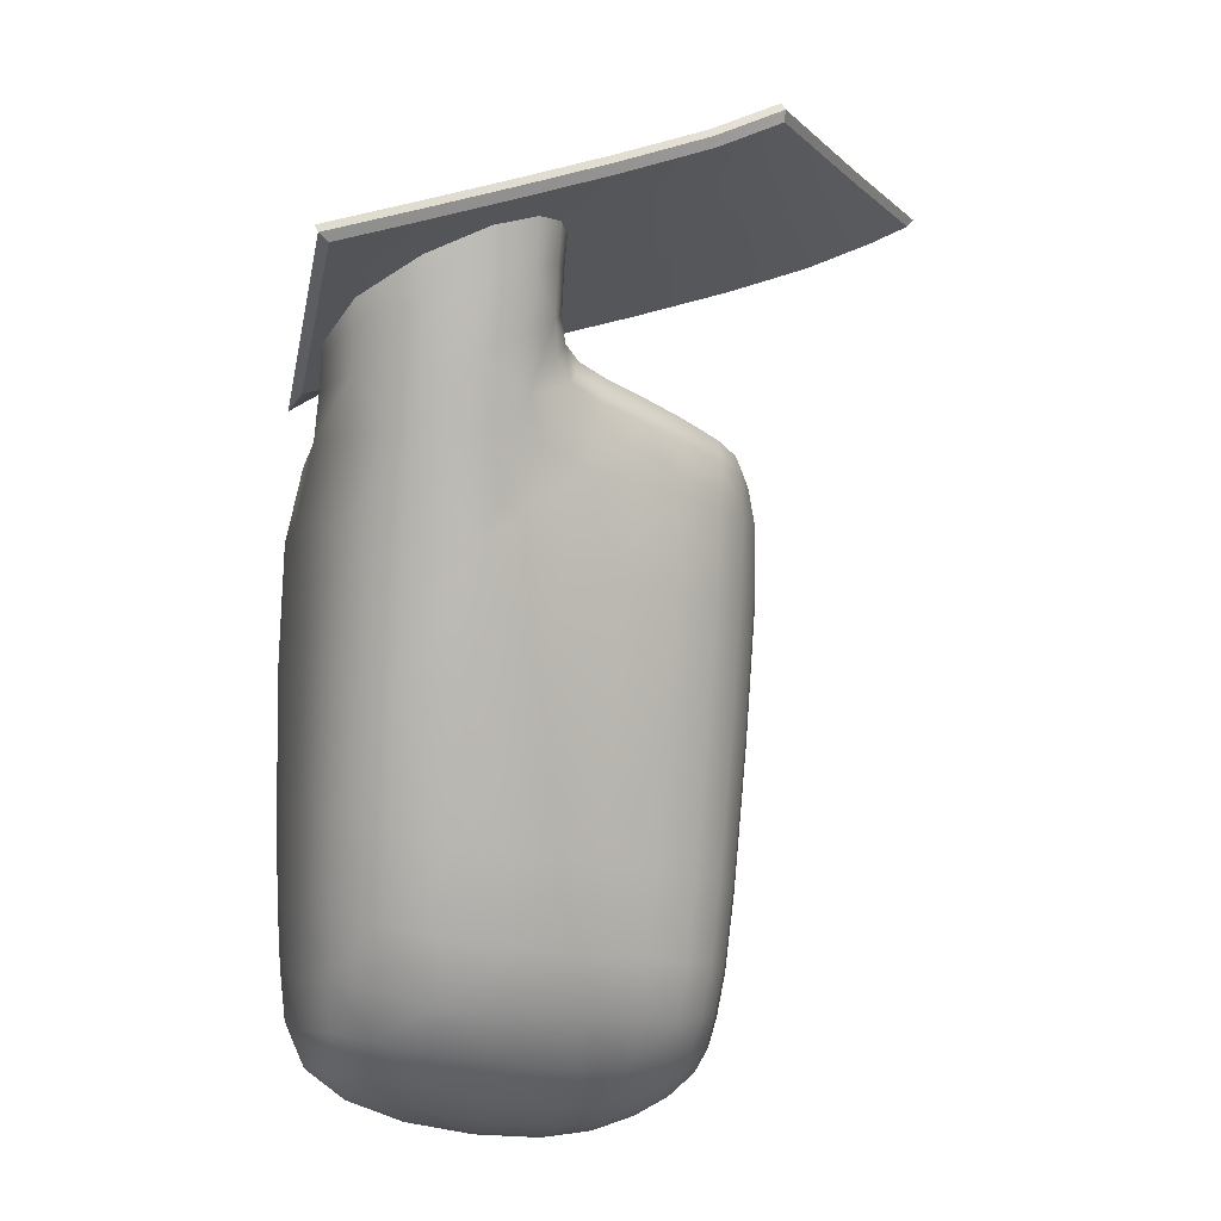
<metadata>
{"format":"obj","ext":"obj","renderer":"f3d","projection":"perspective","resolution":1024,"background":"white","views":[{"elev":-19.8,"azim":78.0,"up":"+Z"}]}
</metadata>
<code>
v  111.2 45.05 -84.6
v  111.3 41.39 -86.17
v  111.3 41.51 -86.46
v  111.1 47.82 -83.12
v  111.2 45.19 -84.88
v  111.4 37.87 -87.58
v  111.4 37.99 -87.88
v  111.5 34.31 -88.97
v  111.5 34.43 -89.27
v  111.6 30.59 -90.4
v  111.6 30.73 -90.69
v  111.2 47.97 -83.39
v  98.33 55.3 -81.6
v  102.4 52.44 -82.6
v  98.33 52.53 -83.05
v  110.9 47.99 -83.78
v  110.9 45.33 -85.19
v  108.4 47.07 -84.58
v  102.5 35.54 -89.37
v  102.3 31.39 -90.88
v  98.35 32.69 -90.46
v  98.35 31.49 -90.88
v  104.1 52.81 -82.08
v  110.5 48.27 -83.68
v  102.7 39.92 -87.76
v  98.34 35.93 -89.33
v  108.4 34.93 -89.47
v  108.5 31.22 -90.87
v  108.4 38.88 -87.95
v  102.7 44.18 -86.15
v  98.34 40.57 -87.7
v  108.7 42.71 -86.42
v  101.8 48.34 -84.57
v  98.33 48.99 -84.57
v  111 41.63 -86.77
v  111.1 38.1 -88.18
v  98.33 44.98 -86.1
v  111.2 34.54 -89.57
v  98.33 57.02 -80.59
v  111.3 31.14 -90.87
v  97.92 52.14 -82.22
v  97.89 54.86 -80.81
v  97.98 55.17 -81.36
v  97.97 44.65 -85.23
v  97.95 48.64 -83.71
v  97.99 48.87 -84.29
v  98.02 32.38 -89.57
v  98 35.61 -88.44
v  98.02 35.82 -89.04
v  97.98 52.41 -82.79
v  97.99 40.25 -86.81
v  98.01 40.46 -87.41
v  98 44.87 -85.82
v  98.03 32.59 -90.17
v  102.2 30.98 -90.69
v  96.1 31.15 -90.69
v  110.7 48.33 -83.26
v  104.3 52.87 -81.67
v  108.5 30.81 -90.69
v  97.97 57.43 -80.04
g H611_261I_L_1_D_H611_261I_L
f 1 2 3
f 4 1 5
f 2 6 7
f 6 8 9
f 8 10 11
f 5 1 3
f 12 4 5
f 3 2 7
f 7 6 9
f 9 8 11
f 13 14 15
f 16 17 18
f 19 20 21
f 22 21 20
f 23 24 18
f 25 19 26
f 19 27 28
f 19 25 29
f 30 25 31
f 30 32 29
f 30 33 18
f 15 33 34
f 15 14 18
f 23 14 13
f 35 36 29
f 33 30 37
f 32 18 17
f 27 29 36
f 28 27 38
f 24 16 18
f 26 19 21
f 14 23 18
f 31 25 26
f 20 19 28
f 27 19 29
f 37 30 31
f 25 30 29
f 32 30 18
f 33 15 18
f 39 23 13
f 32 35 29
f 34 33 37
f 35 32 17
f 38 27 36
f 40 28 38
f 41 42 43
f 44 45 46
f 47 48 49
f 45 41 50
f 48 51 52
f 51 44 53
f 50 41 43
f 53 44 46
f 54 47 49
f 46 45 50
f 49 48 52
f 52 51 53
f 22 20 55
f 21 22 56
f 26 21 54
f 13 15 50
f 16 24 57
f 17 16 12
f 24 23 58
f 31 26 49
f 20 28 59
f 37 31 52
f 15 34 46
f 39 13 43
f 23 39 60
f 36 35 3
f 34 37 53
f 35 17 5
f 38 36 7
f 40 38 9
f 28 40 11
f 56 22 55
f 54 21 56
f 49 26 54
f 43 13 50
f 12 16 57
f 5 17 12
f 57 24 58
f 52 31 49
f 55 20 59
f 53 37 52
f 50 15 46
f 60 39 43
f 58 23 60
f 7 36 3
f 46 34 53
f 3 35 5
f 9 38 7
f 11 40 9
f 59 28 11
v  96.01 31.6 -95.89
v  99.16 31.88 -96.8
v  100 31.89 -93.65
v  96.57 33.08 -92.3
v  96.81 31.79 -93.39
v  98.92 32.8 -91.29
v  98.06 32.93 -92.05
v  105 32.77 -92.89
v  101.6 31.88 -92.22
v  102.3 32.86 -98.06
v  103.8 32.8 -94.9
v  97.16 44.15 -91.11
v  97.39 42.3 -90.99
v  100.1 42.41 -91.02
v  101.9 44.16 -91.39
v  99.6 44.16 -91.16
v  103.1 41.35 -90.96
v  102.6 42.52 -91.21
v  97.48 40.14 -90.95
v  100.5 41.16 -90.81
v  90.97 34.57 -116
v  91.26 35.76 -116.6
v  93.1 35.7 -115.6
v  93.64 33.87 -113.4
v  92.06 34.12 -115.1
v  95.44 37.93 -114.5
v  94.89 35.56 -114
v  91.5 37.98 -117.1
v  93.54 37.97 -116.1
v  90.36 33.32 -114.7
v  88.06 33.79 -115.9
v  89.59 34.06 -116.1
v  89.43 32.68 -112.3
v  88.59 33 -114.4
v  91.56 33.01 -112.8
v  99.93 32.61 -90.14
v  99.28 35.79 -89.25
v  98.87 35.86 -89.91
v  99.49 32.7 -90.68
v  99.44 39.23 -89.99
v  98.36 35.96 -90.53
v  100.5 39.09 -88.16
v  100 39.14 -89.14
v  99.88 47.95 -91.99
v  101.1 47.79 -92.56
v  100.3 48.71 -92.88
v  99.1 49.52 -93.65
v  99.31 49.02 -92.64
v  101.6 47.75 -93.73
v  100.4 48.88 -93.8
v  100.2 49.01 -95.35
v  97.95 49.97 -97.8
v  98.8 49.83 -94.99
v  100.5 47.79 -98.85
v  99.31 49.09 -98.34
v  101.4 47.77 -95.64
v  103.5 40.78 -90.54
v  105.1 40.81 -90.92
v  105.4 41.04 -92.66
v  104.7 41.41 -91.41
v  106.6 40.14 -90.65
v  106 40.39 -91.88
v  104 40.59 -89.77
v  105.6 40.57 -90.03
v  106.3 39.22 -93.77
v  104.3 37.98 -98.96
v  105.3 39.93 -95.21
v  107.5 37.33 -92.77
v  106.1 37.37 -95.42
v  107.3 39.07 -91.76
v  95.3 44.15 -91.04
v  95.4 42.27 -90.96
v  93.69 39.99 -91.07
v  95.39 39.95 -91.08
v  93.72 44.14 -90.98
v  93.74 42.28 -90.93
v  97.19 32.11 -101.7
v  97.33 33.39 -107.6
v  99.89 33.09 -102.8
v  92.25 32.08 -106
v  94.88 32.44 -106.8
v  94.27 31.76 -100.8
v  102.4 31.82 -91.16
v  106.5 32.62 -89.83
v  102.9 31.72 -90.28
v  105.9 32.71 -91.27
v  94.97 33.28 -92.32
v  94.69 31.85 -93.15
v  92.42 31.54 -94.99
v  93.94 31.52 -95.35
v  93.32 33.51 -92.23
v  93.09 31.99 -92.92
v  103.7 34.98 -99.03
v  105.5 34.93 -95.64
v  106.8 34.91 -93.11
v  97.49 49.92 -93.49
v  97.77 49.24 -92.48
v  96.41 48.16 -91.62
v  98.19 48.08 -91.73
v  95.82 50.12 -93.37
v  96.1 49.39 -92.37
v  96.32 50.49 -97.39
v  97.17 50.32 -94.68
v  94.64 50.75 -97.13
v  95.51 50.56 -94.47
v  109.8 37.28 -87.95
v  108.7 37.3 -90.31
v  108.5 39 -89.54
v  108.8 40 -86.81
v  109.6 38.97 -87.23
v  107.6 40.03 -88.87
v  104.9 40.52 -88.47
v  106.5 40.47 -88.52
v  105.9 40.53 -86.9
v  107.6 40.46 -86.7
v  95.23 36.46 -91.59
v  96.69 36.29 -91.47
v  93.53 36.63 -91.56
v  92.32 31.63 -100.2
v  89.12 31.94 -105.2
v  90.47 31.95 -105.5
v  90.86 31.62 -99.79
v  96.61 35.43 -111.8
v  95.32 33.63 -111
v  98.96 37.86 -109.2
v  98.59 35.29 -108.5
v  97.1 37.9 -112.4
v  89.07 32.26 -109.3
v  90.65 32.38 -109.7
v  87.04 32.54 -111.6
v  88.05 32.56 -111.9
v  87.9 32.24 -108.9
v  94.92 48.18 -91.52
v  95.14 46.27 -91.17
v  96.8 46.26 -91.26
v  93.58 48.18 -91.43
v  93.69 46.27 -91.08
v  87.35 32.89 -114
v  85.86 33.7 -115.2
v  86.88 33.7 -115.6
v  86.37 32.88 -113.6
v  94.35 50.19 -93.32
v  94.65 49.43 -92.3
v  92.97 50.19 -93.31
v  93.31 49.43 -92.25
v  103.8 44.08 -93.28
v  103.3 44.15 -91.97
v  104.1 42.56 -91.72
v  104.7 42.35 -93.05
v  93.16 50.83 -97.02
v  94.02 50.64 -94.4
v  91.77 50.83 -96.99
v  92.61 50.64 -94.4
v  86.52 35.45 -116.8
v  87.63 37.92 -117.7
v  87.77 35.5 -117
v  85.18 37.91 -117.3
v  86.28 37.91 -117.5
v  85.46 35.45 -116.4
v  90.67 50.68 -108.6
v  89.3 50.76 -108.4
v  91.25 50.86 -102.6
v  92.68 50.77 -102.8
v  88.12 50.76 -108.2
v  89.97 50.86 -102.5
v  104.4 41.7 -95.69
v  102.4 43.76 -99.37
v  103.6 43.92 -95.7
v  103.3 41.05 -99.56
v  89.19 50.29 -113.3
v  87.88 50.36 -113.1
v  88.33 50.59 -111.5
v  89.67 50.51 -111.7
v  86.61 50.36 -112.9
v  87.12 50.59 -111.3
v  87.94 47.19 -117.2
v  87.72 45.65 -117.8
v  86.4 45.59 -117.7
v  85.31 47.01 -116.9
v  86.64 47.09 -117.1
v  85.02 43.6 -117.8
v  85.12 45.53 -117.5
v  87.57 43.63 -118.1
v  86.23 43.62 -118
v  88.39 49.52 -115.6
v  87.19 49.53 -115.4
v  87.51 50.09 -114.4
v  88.75 50.04 -114.6
v  85.86 49.52 -115.2
v  86.2 50.09 -114.1
v  86.9 48.47 -116.3
v  88.14 48.52 -116.5
v  85.56 48.42 -116.1
v  96.53 47.8 -109
v  97.45 46.02 -109.2
v  95.95 46 -112.5
v  93.85 47.66 -114.4
v  95.12 47.75 -112.3
v  95.03 43.71 -114.7
v  94.52 45.96 -114.6
v  98.21 43.72 -109.3
v  96.58 43.72 -112.6
v  101.5 46.01 -99.16
v  99.56 46.02 -104.2
v  98.57 47.81 -103.9
v  100.4 43.71 -104.4
v  89.42 35.65 -117
v  89.45 37.96 -117.6
v  98.89 46.21 -91.34
v  100.9 46.15 -91.62
v  91.33 40.84 -117.4
v  93.44 40.84 -116.3
v  95.41 40.84 -114.7
v  91 43.68 -117.5
v  93.06 43.69 -116.4
v  89.14 45.74 -117.7
v  89.16 43.65 -118
v  90.52 47.44 -116.7
v  90.75 45.83 -117.2
v  89.17 47.31 -117.1
v  107.9 34.87 -90.94
v  108.8 34.82 -88.93
v  101.2 35.12 -103.8
v  101.5 37.82 -104.4
v  101.7 40.45 -89.75
v  102.4 40.39 -88.67
v  103.1 40.37 -87.38
v  92.97 48.87 -114.1
v  94.12 48.99 -112.1
v  94.13 49.94 -108.7
v  95.46 49.08 -108.9
v  91.88 49.66 -113.7
v  92.85 49.82 -112
v  90.23 48.63 -116.1
v  91.59 48.74 -115.3
v  92.2 47.56 -115.8
v  90.09 49.24 -115.5
v  90.81 49.5 -114.9
v  89.16 48.57 -116.4
v  89.33 49.45 -115.6
v  90.57 50.1 -113.5
v  91.27 50.29 -111.8
v  92.41 50.44 -108.7
v  89.86 49.89 -114.7
v  101 40.61 -90.43
v  98.72 39.37 -90.6
v  97.68 36.12 -91.09
v  96.12 50 -103.2
v  97.46 49.12 -103.6
v  94.41 50.52 -103
v  102.7 46.02 -93.53
v  102.5 46 -95.72
v  98.78 40.84 -109.4
v  101.1 40.83 -104.6
v  93.03 32.73 -110.3
v  85.04 40.84 -117.7
v  86.19 40.84 -117.9
v  87.55 40.84 -118
v  97.03 40.84 -112.6
v  102.2 46.08 -92.25
v  92.67 45.91 -116.2
v  89.31 40.84 -117.9
v  85.76 45.29 -116.8
v  85.93 46.61 -116.3
v  85.55 46.61 -116.1
v  85.67 43.54 -117
v  85.38 45.29 -116.6
v  85.69 40.92 -117
v  85.3 43.54 -116.9
v  85.82 38.13 -116.6
v  85.31 40.92 -116.9
v  86.08 35.88 -115.8
v  85.45 38.13 -116.5
v  86.42 34.4 -114.7
v  85.7 35.88 -115.7
v  86.83 33.74 -113.5
v  86.04 34.4 -114.6
v  87.45 33.42 -111.6
v  86.46 33.74 -113.3
v  88.3 33.13 -109
v  87.07 33.42 -111.5
v  89.51 32.83 -105.2
v  87.92 33.13 -108.8
v  91.25 32.51 -99.88
v  89.13 32.83 -105.1
v  92.77 32.43 -95.19
v  90.87 32.51 -99.76
v  93.28 32.78 -93.63
v  92.39 32.43 -95.07
v  93.43 33.81 -93.16
v  92.9 32.78 -93.51
v  93.64 36.79 -92.52
v  93.05 33.81 -93.04
v  93.8 40.09 -92.04
v  93.26 36.79 -92.39
v  93.84 42.29 -91.9
v  93.42 40.09 -91.91
v  93.82 44.11 -91.95
v  93.46 42.29 -91.78
v  93.79 46.16 -92.04
v  93.45 44.11 -91.83
v  93.69 47.83 -92.35
v  93.42 46.16 -91.92
v  93.49 48.79 -92.98
v  93.32 47.83 -92.23
v  93.21 49.4 -93.83
v  93.11 48.79 -92.86
v  92.93 49.76 -94.71
v  92.84 49.4 -93.71
v  92.14 49.94 -97.14
v  92.55 49.76 -94.59
v  90.35 49.96 -102.6
v  91.76 49.94 -97.02
v  88.5 49.86 -108.3
v  89.97 49.96 -102.5
v  87.53 49.7 -111.3
v  88.13 49.86 -108.2
v  87.03 49.48 -112.8
v  87.15 49.7 -111.2
v  86.67 49.24 -114
v  86.66 49.48 -112.7
v  86.41 48.8 -114.8
v  86.29 49.24 -113.8
v  86.16 47.89 -115.5
v  86.03 48.8 -114.6
v  85.78 47.89 -115.4
g H611_261I_L_H611_261I_L_2_DaS
f 61 62 63
f 64 65 63
f 66 67 63
f 68 69 63
f 70 71 63
f 72 73 74
f 75 76 74
f 77 78 74
f 79 80 74
f 81 82 83
f 84 85 83
f 86 87 83
f 88 89 83
f 81 85 90
f 91 92 90
f 93 94 90
f 84 95 90
f 96 97 98
f 66 99 98
f 100 101 98
f 102 103 98
f 104 105 106
f 107 108 106
f 109 110 106
f 107 110 111
f 112 113 111
f 114 115 111
f 109 116 111
f 77 117 118
f 119 120 118
f 121 122 118
f 123 124 118
f 119 122 125
f 126 127 125
f 128 129 125
f 121 130 125
f 72 131 132
f 79 73 132
f 133 134 132
f 135 136 132
f 70 62 137
f 138 139 137
f 140 141 137
f 61 142 137
f 66 69 143
f 96 99 143
f 144 145 143
f 68 146 143
f 64 147 148
f 61 65 148
f 149 150 148
f 151 152 148
f 70 153 154
f 68 71 154
f 128 155 154
f 126 129 154
f 107 156 157
f 104 108 157
f 158 159 157
f 160 161 157
f 112 162 163
f 107 113 163
f 160 156 163
f 164 165 163
f 166 167 168
f 169 170 168
f 121 171 168
f 128 130 168
f 123 172 173
f 121 124 173
f 169 171 173
f 174 175 173
f 79 134 176
f 64 177 176
f 151 147 176
f 133 178 176
f 61 150 179
f 140 142 179
f 180 181 179
f 149 182 179
f 84 87 183
f 138 184 183
f 185 186 183
f 86 187 183
f 140 181 188
f 93 189 188
f 190 191 188
f 180 192 188
f 158 193 194
f 72 195 194
f 135 131 194
f 196 197 194
f 93 191 198
f 91 94 198
f 199 200 198
f 190 201 198
f 160 202 203
f 158 161 203
f 196 193 203
f 204 205 203
f 206 207 208
f 119 209 208
f 77 120 208
f 75 78 208
f 164 210 211
f 160 165 211
f 204 202 211
f 212 213 211
f 91 200 214
f 215 216 214
f 217 218 214
f 199 219 214
f 220 221 222
f 164 223 222
f 212 210 222
f 224 225 222
f 206 209 226
f 227 228 226
f 126 229 226
f 119 127 226
f 230 231 232
f 220 233 232
f 224 221 232
f 234 235 232
f 236 237 238
f 239 240 238
f 241 242 238
f 243 244 238
f 245 246 247
f 230 248 247
f 234 231 247
f 249 250 247
f 236 240 251
f 245 252 251
f 249 246 251
f 239 253 251
f 254 255 256
f 257 258 256
f 259 260 256
f 261 262 256
f 114 263 264
f 254 265 264
f 261 255 264
f 227 266 264
f 91 216 267
f 81 92 267
f 88 82 267
f 215 268 267
f 104 159 269
f 75 270 269
f 72 76 269
f 158 195 269
f 88 271 272
f 86 89 272
f 259 273 272
f 274 275 272
f 243 237 276
f 274 277 276
f 278 279 276
f 236 280 276
f 68 155 281
f 144 146 281
f 166 282 281
f 128 167 281
f 138 186 283
f 70 139 283
f 126 153 283
f 185 284 283
f 123 285 286
f 174 172 286
f 102 287 286
f 100 103 286
f 257 288 289
f 254 258 289
f 290 291 289
f 292 293 289
f 278 294 295
f 257 296 295
f 292 288 295
f 297 298 295
f 236 252 299
f 278 280 299
f 297 294 299
f 245 300 299
f 292 301 302
f 290 293 302
f 220 303 302
f 230 233 302
f 297 300 304
f 292 298 304
f 230 301 304
f 245 248 304
f 77 80 305
f 123 117 305
f 100 285 305
f 79 306 305
f 66 101 307
f 64 67 307
f 79 177 307
f 100 306 307
f 290 308 309
f 254 291 309
f 114 265 309
f 112 115 309
f 220 223 310
f 290 303 310
f 112 308 310
f 164 162 310
f 109 311 312
f 114 116 312
f 227 263 312
f 206 228 312
f 185 313 314
f 126 284 314
f 227 229 314
f 261 266 314
f 84 184 315
f 93 95 315
f 140 189 315
f 138 141 315
f 217 316 317
f 215 218 317
f 243 318 317
f 241 244 317
f 86 273 319
f 185 187 319
f 261 313 319
f 259 262 319
f 104 270 320
f 109 105 320
f 206 311 320
f 75 207 320
f 257 260 321
f 278 296 321
f 274 279 321
f 259 275 321
f 215 318 322
f 88 268 322
f 274 271 322
f 243 277 322
f 65 61 63
f 67 64 63
f 69 66 63
f 71 68 63
f 62 70 63
f 76 72 74
f 78 75 74
f 80 77 74
f 73 79 74
f 85 81 83
f 87 84 83
f 89 86 83
f 82 88 83
f 92 81 90
f 94 91 90
f 95 93 90
f 85 84 90
f 99 96 98
f 101 66 98
f 103 100 98
f 97 102 98
f 108 104 106
f 110 107 106
f 105 109 106
f 113 107 111
f 115 112 111
f 116 114 111
f 110 109 111
f 120 77 118
f 122 119 118
f 124 121 118
f 117 123 118
f 127 119 125
f 129 126 125
f 130 128 125
f 122 121 125
f 73 72 132
f 134 79 132
f 136 133 132
f 131 135 132
f 139 70 137
f 141 138 137
f 142 140 137
f 62 61 137
f 99 66 143
f 145 96 143
f 146 144 143
f 69 68 143
f 65 64 148
f 150 61 148
f 152 149 148
f 147 151 148
f 71 70 154
f 155 68 154
f 129 128 154
f 153 126 154
f 108 107 157
f 159 104 157
f 161 158 157
f 156 160 157
f 113 112 163
f 156 107 163
f 165 160 163
f 162 164 163
f 170 166 168
f 171 169 168
f 130 121 168
f 167 128 168
f 124 123 173
f 171 121 173
f 175 169 173
f 172 174 173
f 177 79 176
f 147 64 176
f 178 151 176
f 134 133 176
f 142 61 179
f 181 140 179
f 182 180 179
f 150 149 179
f 184 84 183
f 186 138 183
f 187 185 183
f 87 86 183
f 189 140 188
f 191 93 188
f 192 190 188
f 181 180 188
f 195 158 194
f 131 72 194
f 197 135 194
f 193 196 194
f 94 93 198
f 200 91 198
f 201 199 198
f 191 190 198
f 161 160 203
f 193 158 203
f 205 196 203
f 202 204 203
f 209 206 208
f 120 119 208
f 78 77 208
f 207 75 208
f 165 164 211
f 202 160 211
f 213 204 211
f 210 212 211
f 216 91 214
f 218 215 214
f 219 217 214
f 200 199 214
f 223 220 222
f 210 164 222
f 225 212 222
f 221 224 222
f 228 206 226
f 229 227 226
f 127 126 226
f 209 119 226
f 233 230 232
f 221 220 232
f 235 224 232
f 231 234 232
f 240 236 238
f 242 239 238
f 244 241 238
f 237 243 238
f 248 245 247
f 231 230 247
f 250 234 247
f 246 249 247
f 252 236 251
f 246 245 251
f 253 249 251
f 240 239 251
f 258 254 256
f 260 257 256
f 262 259 256
f 255 261 256
f 265 114 264
f 255 254 264
f 266 261 264
f 263 227 264
f 92 91 267
f 82 81 267
f 268 88 267
f 216 215 267
f 270 104 269
f 76 75 269
f 195 72 269
f 159 158 269
f 89 88 272
f 273 86 272
f 275 259 272
f 271 274 272
f 277 243 276
f 279 274 276
f 280 278 276
f 237 236 276
f 146 68 281
f 282 144 281
f 167 166 281
f 155 128 281
f 139 138 283
f 153 70 283
f 284 126 283
f 186 185 283
f 172 123 286
f 287 174 286
f 103 102 286
f 285 100 286
f 258 257 289
f 291 254 289
f 293 290 289
f 288 292 289
f 296 278 295
f 288 257 295
f 298 292 295
f 294 297 295
f 280 236 299
f 294 278 299
f 300 297 299
f 252 245 299
f 293 292 302
f 303 290 302
f 233 220 302
f 301 230 302
f 298 297 304
f 301 292 304
f 248 230 304
f 300 245 304
f 117 77 305
f 285 123 305
f 306 100 305
f 80 79 305
f 67 66 307
f 177 64 307
f 306 79 307
f 101 100 307
f 291 290 309
f 265 254 309
f 115 114 309
f 308 112 309
f 303 220 310
f 308 290 310
f 162 112 310
f 223 164 310
f 116 109 312
f 263 114 312
f 228 227 312
f 311 206 312
f 284 185 314
f 229 126 314
f 266 227 314
f 313 261 314
f 95 84 315
f 189 93 315
f 141 140 315
f 184 138 315
f 218 217 317
f 318 215 317
f 244 243 317
f 316 241 317
f 187 86 319
f 313 185 319
f 262 261 319
f 273 259 319
f 105 104 320
f 311 109 320
f 207 206 320
f 270 75 320
f 296 257 321
f 279 278 321
f 275 274 321
f 260 259 321
f 268 215 322
f 271 88 322
f 277 274 322
f 318 243 322
f 323 324 325
f 326 323 327
f 328 326 329
f 330 328 331
f 332 330 333
f 334 332 335
f 336 334 337
f 338 336 339
f 340 338 341
f 342 340 343
f 344 342 345
f 346 344 347
f 348 346 349
f 350 348 351
f 352 350 353
f 354 352 355
f 356 354 357
f 358 356 359
f 360 358 361
f 362 360 363
f 364 362 365
f 366 364 367
f 368 366 369
f 370 368 371
f 372 370 373
f 374 372 375
f 376 374 377
f 378 376 379
f 380 378 381
f 382 380 383
f 384 382 385
f 324 384 386
f 327 323 325
f 329 326 327
f 331 328 329
f 333 330 331
f 335 332 333
f 337 334 335
f 339 336 337
f 341 338 339
f 343 340 341
f 345 342 343
f 347 344 345
f 349 346 347
f 351 348 349
f 353 350 351
f 355 352 353
f 357 354 355
f 359 356 357
f 361 358 359
f 363 360 361
f 365 362 363
f 367 364 365
f 369 366 367
f 371 368 369
f 373 370 371
f 375 372 373
f 377 374 375
f 379 376 377
f 381 378 379
f 383 380 381
f 385 382 383
f 386 384 385
f 325 324 386
v  91.25 32.51 -99.88
v  93.8 40.09 -92.04
v  90.35 49.96 -102.6
v  93.21 49.4 -93.83
v  92.93 49.76 -94.71
v  93.79 46.16 -92.04
v  93.82 44.11 -91.95
v  92.14 49.94 -97.14
v  93.84 42.29 -91.9
v  85.67 43.54 -117
v  85.69 40.92 -117
v  87.53 49.7 -111.3
v  93.64 36.79 -92.52
v  93.69 47.83 -92.35
v  93.49 48.79 -92.98
v  93.43 33.81 -93.16
v  92.77 32.43 -95.19
v  86.16 47.89 -115.5
v  85.93 46.61 -116.3
v  87.03 49.48 -112.8
v  88.5 49.86 -108.3
v  88.3 33.13 -109
v  89.51 32.83 -105.2
v  86.08 35.88 -115.8
v  86.83 33.74 -113.5
v  87.45 33.42 -111.6
v  86.42 34.4 -114.7
v  85.76 45.29 -116.8
v  86.67 49.24 -114
v  86.41 48.8 -114.8
v  93.28 32.78 -93.63
v  85.82 38.13 -116.6
g H611_261I_L_H611_261I_L_3_DTaSI
f 387 388 389
f 390 391 392
f 393 394 395
f 396 397 398
f 399 388 387
f 400 401 390
f 402 399 403
f 404 405 406
f 407 408 409
f 397 408 407
f 410 411 412
f 410 413 411
f 389 388 395
f 405 414 398
f 412 408 397
f 415 416 404
f 392 391 394
f 409 387 389
f 400 390 392
f 414 396 398
f 403 399 387
f 417 402 403
f 415 404 406
f 389 407 409
f 398 397 407
f 418 410 412
f 394 389 395
f 406 405 398
f 418 412 397
f 393 392 394
v  93.45 44.11 -91.83
v  93.46 42.29 -91.78
v  93.74 42.28 -90.93
v  93.42 46.16 -91.92
v  93.72 44.14 -90.98
v  93.32 47.83 -92.23
v  93.69 46.27 -91.08
v  93.11 48.79 -92.86
v  93.58 48.18 -91.43
v  92.84 49.4 -93.71
v  93.31 49.43 -92.25
v  92.55 49.76 -94.59
v  92.97 50.19 -93.31
v  91.76 49.94 -97.02
v  92.61 50.64 -94.4
v  89.97 49.96 -102.5
v  91.77 50.83 -96.99
v  88.13 49.86 -108.2
v  89.97 50.86 -102.5
v  87.15 49.7 -111.2
v  88.12 50.76 -108.2
v  86.66 49.48 -112.7
v  87.12 50.59 -111.3
v  86.29 49.24 -113.8
v  86.61 50.36 -112.9
v  86.03 48.8 -114.6
v  86.2 50.09 -114.1
v  85.78 47.89 -115.4
v  85.86 49.52 -115.2
v  85.55 46.61 -116.1
v  85.56 48.42 -116.1
v  85.38 45.29 -116.6
v  85.31 47.01 -116.9
v  85.3 43.54 -116.9
v  85.12 45.53 -117.5
v  85.31 40.92 -116.9
v  85.02 43.6 -117.8
v  85.45 38.13 -116.5
v  85.04 40.84 -117.7
v  85.7 35.88 -115.7
v  85.18 37.91 -117.3
v  86.04 34.4 -114.6
v  85.46 35.45 -116.4
v  86.46 33.74 -113.3
v  85.86 33.7 -115.2
v  87.07 33.42 -111.5
v  86.37 32.88 -113.6
v  87.92 33.13 -108.8
v  87.04 32.54 -111.6
v  89.13 32.83 -105.1
v  87.9 32.24 -108.9
v  90.87 32.51 -99.76
v  89.12 31.94 -105.2
v  92.39 32.43 -95.07
v  90.86 31.62 -99.79
v  92.9 32.78 -93.51
v  92.42 31.54 -94.99
v  93.05 33.81 -93.04
v  93.09 31.99 -92.92
v  93.26 36.79 -92.39
v  93.32 33.51 -92.23
v  93.42 40.09 -91.91
v  93.53 36.63 -91.56
v  93.69 39.99 -91.07
g H611_261I_L_H611_261I_L_2_DaS_E
f 419 420 421
f 422 419 423
f 424 422 425
f 426 424 427
f 428 426 429
f 430 428 431
f 432 430 433
f 434 432 435
f 436 434 437
f 438 436 439
f 440 438 441
f 442 440 443
f 444 442 445
f 446 444 447
f 448 446 449
f 450 448 451
f 452 450 453
f 454 452 455
f 456 454 457
f 458 456 459
f 460 458 461
f 462 460 463
f 464 462 465
f 466 464 467
f 468 466 469
f 470 468 471
f 472 470 473
f 474 472 475
f 476 474 477
f 478 476 479
f 480 478 481
f 420 480 482
f 423 419 421
f 425 422 423
f 427 424 425
f 429 426 427
f 431 428 429
f 433 430 431
f 435 432 433
f 437 434 435
f 439 436 437
f 441 438 439
f 443 440 441
f 445 442 443
f 447 444 445
f 449 446 447
f 451 448 449
f 453 450 451
f 455 452 453
f 457 454 455
f 459 456 457
f 461 458 459
f 463 460 461
f 465 462 463
f 467 464 465
f 469 466 467
f 471 468 469
f 473 470 471
f 475 472 473
f 477 474 475
f 479 476 477
f 481 478 479
f 482 480 481
f 421 420 482

</code>
